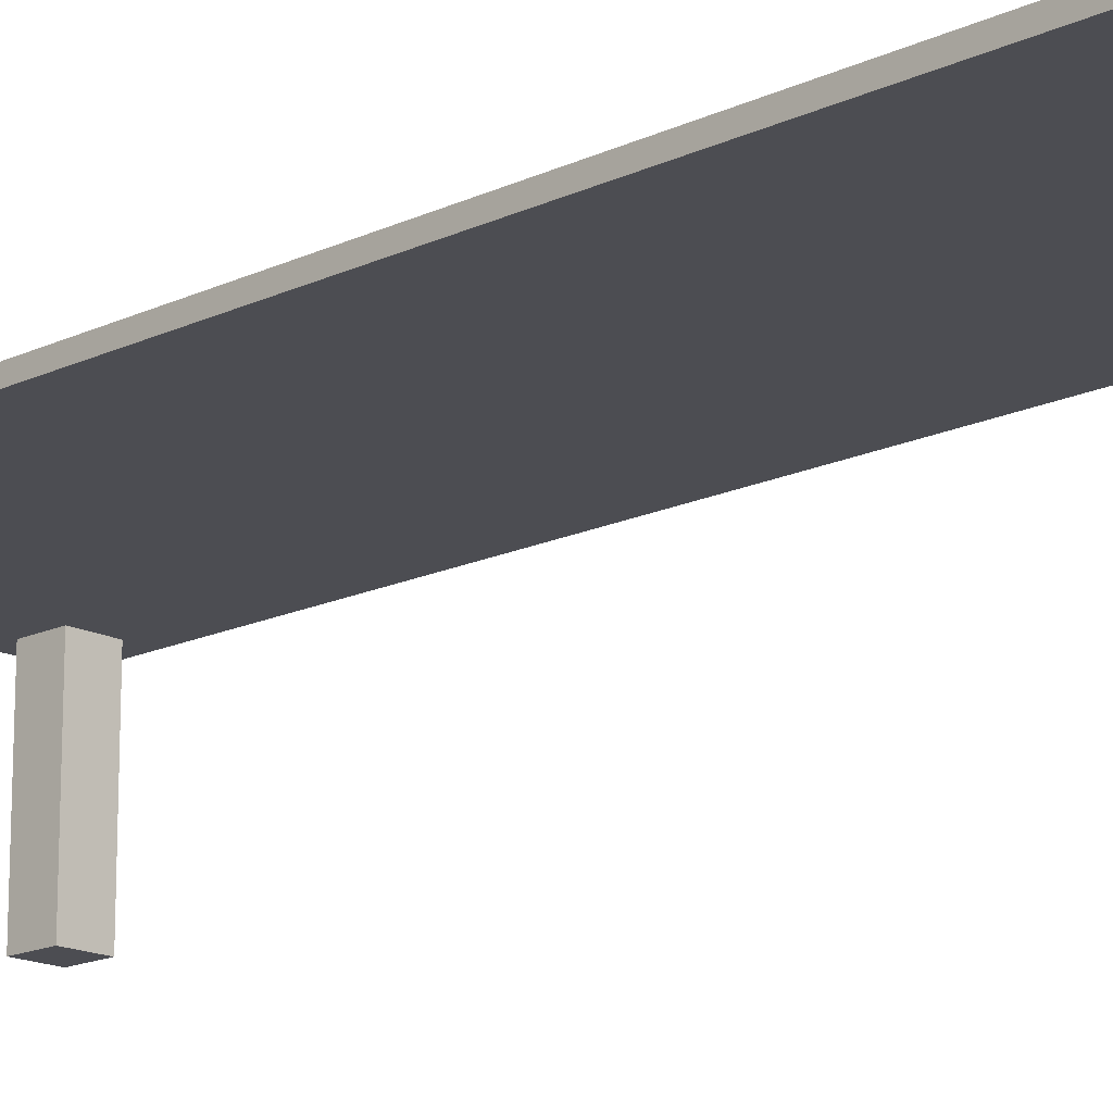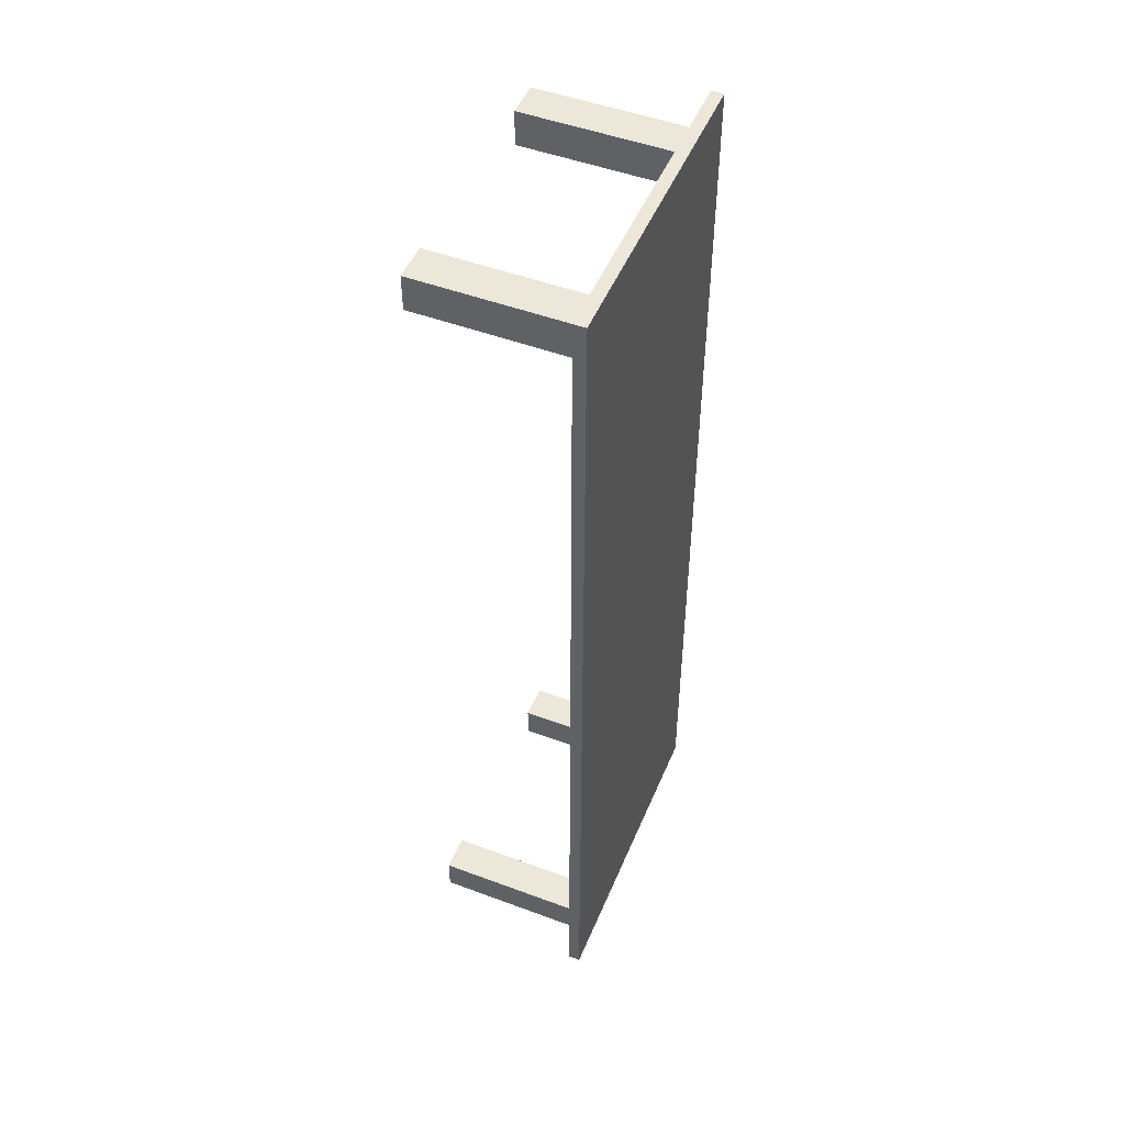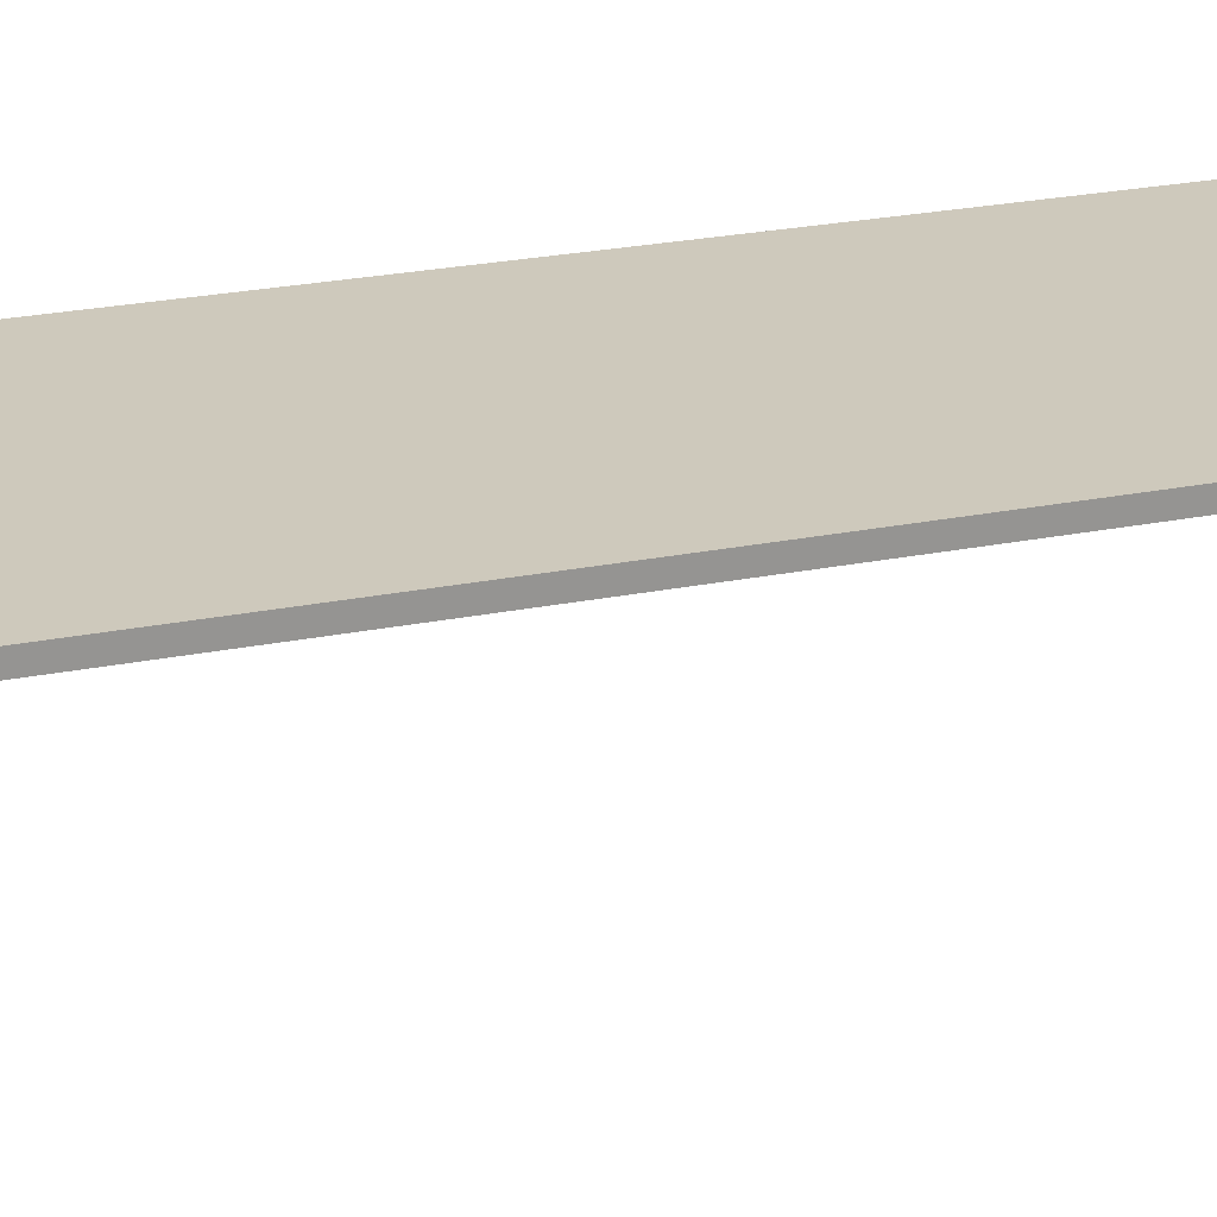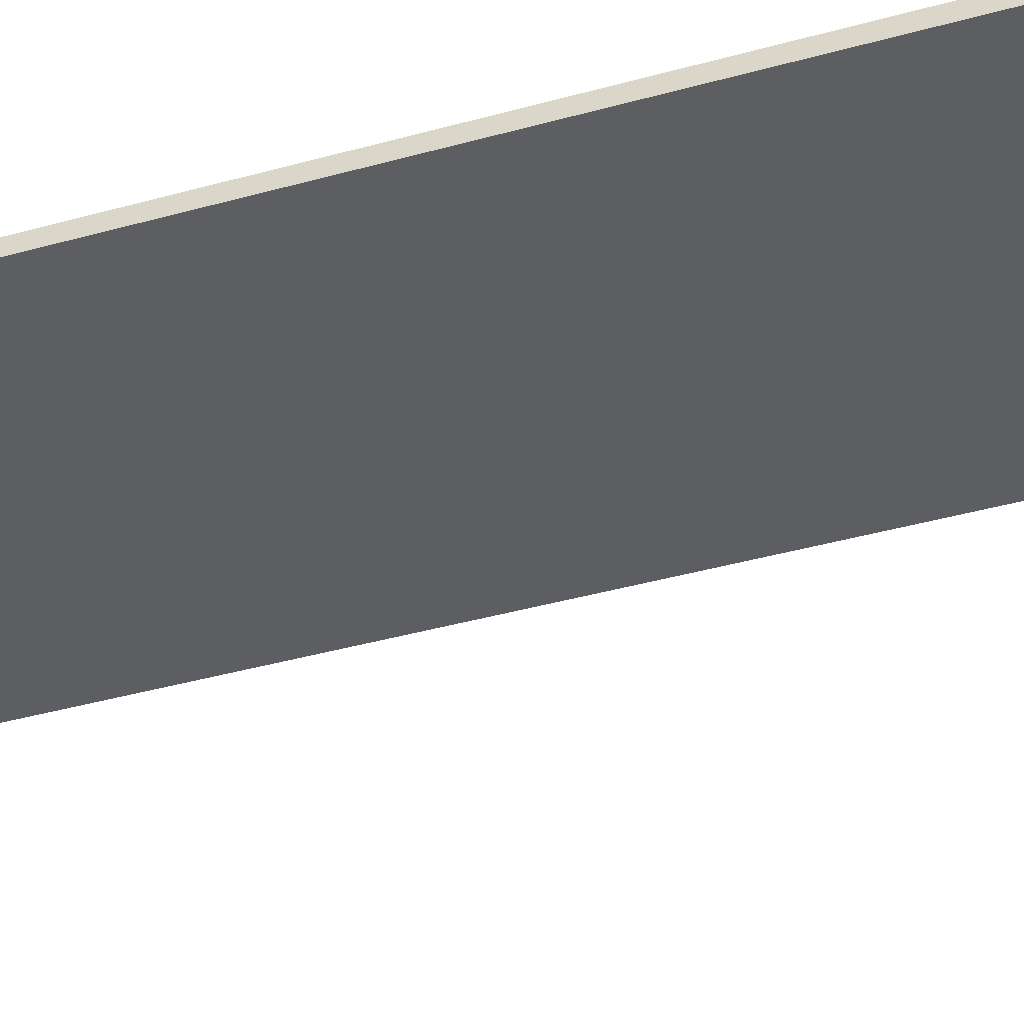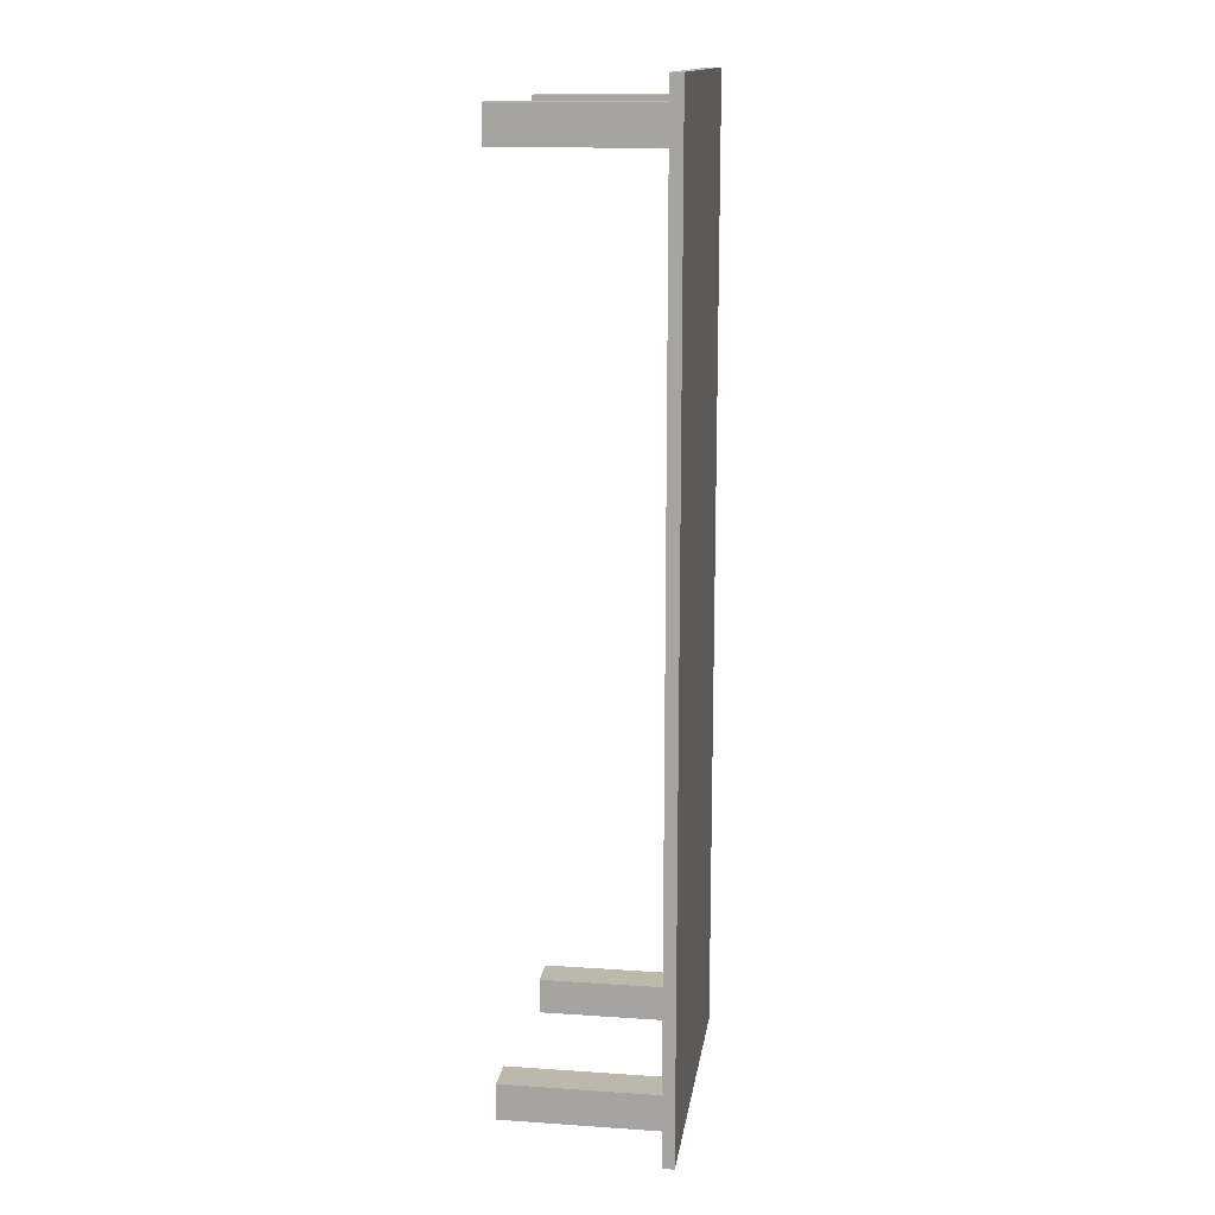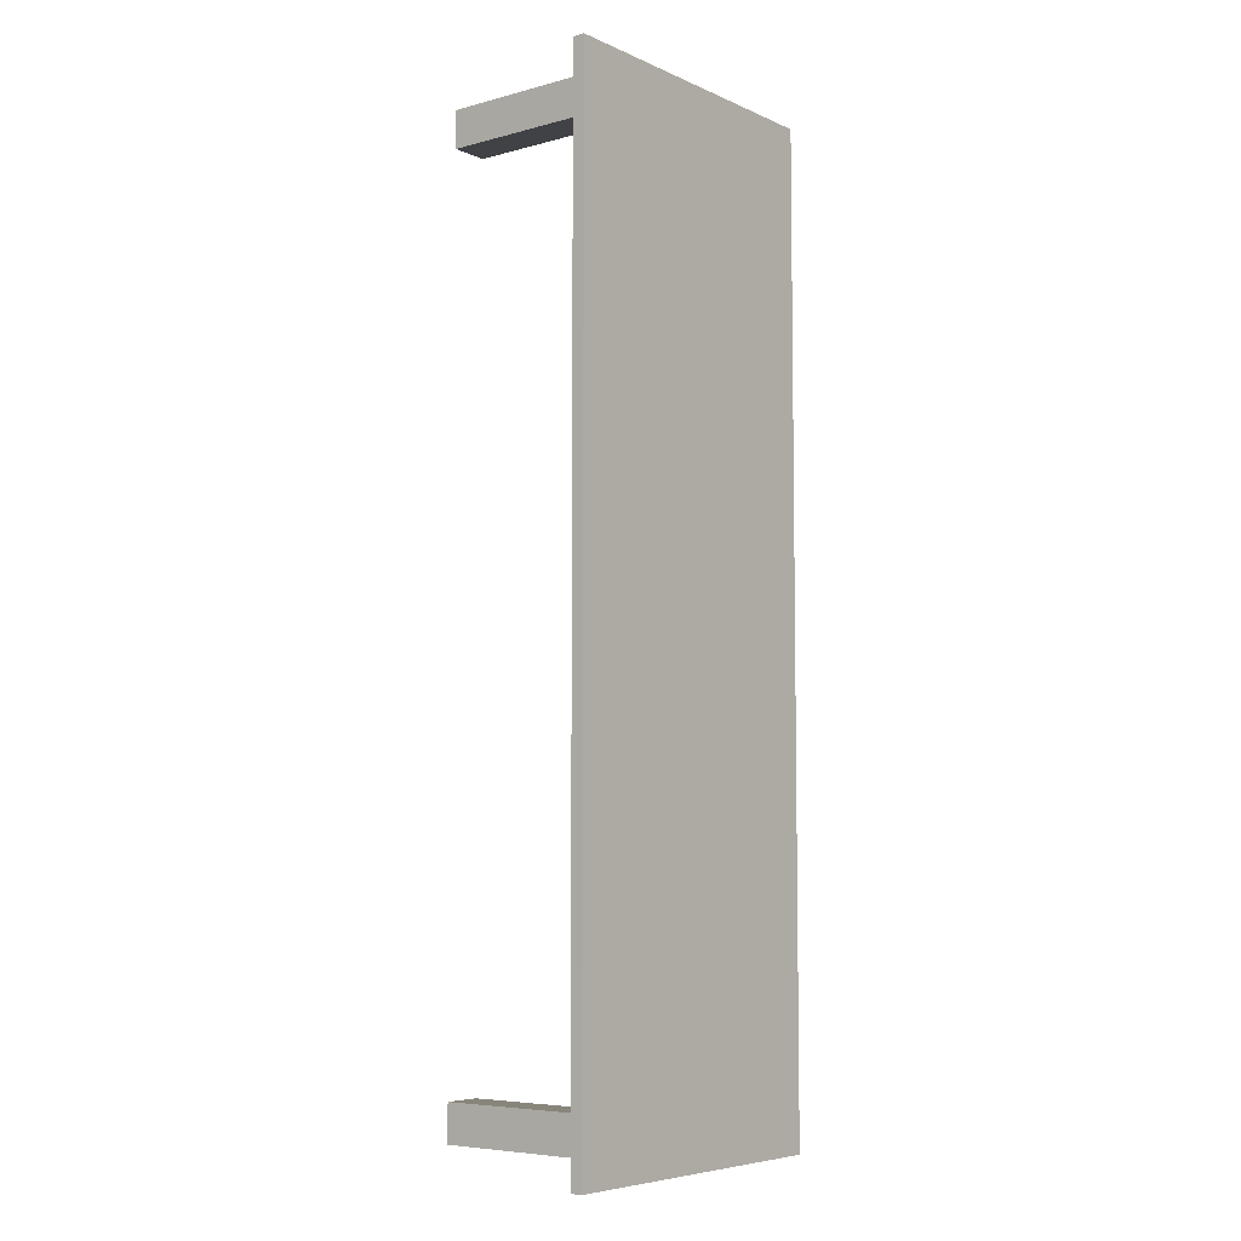
<metadata>
{"format":"obj","ext":"obj","renderer":"f3d","projection":"perspective","resolution":1024,"background":"white","views":[{"elev":-16.4,"azim":134.1,"up":"+Y"},{"elev":49.7,"azim":112.3,"up":"+Z"},{"elev":22.3,"azim":-109.9,"up":"+Y"},{"elev":-38.8,"azim":-70.4,"up":"+Y"},{"elev":14.8,"azim":98.3,"up":"+Z"},{"elev":-6.3,"azim":128.3,"up":"+Z"}]}
</metadata>
<code>
g Desk
v -13 13 40
v -13 13 -40
v -13 14 40
v -13 14 -40
v -11 0 38
v -11 0 35
v -11 0 -35
v -11 0 -38
v -11 13 38
v -11 13 35
v -11 13 -35
v -11 13 -38
v 8 0 38
v 8 0 35
v 8 0 -35
v 8 0 -38
v 8 13 38
v 8 13 35
v 8 13 -35
v 8 13 -38
v -8 0 38
v -8 0 35
v -8 0 -35
v -8 0 -38
v -8 13 38
v -8 13 35
v -8 13 -35
v -8 13 -38
v 11 0 38
v 11 0 35
v 11 0 -35
v 11 0 -38
v 11 13 38
v 11 13 35
v 11 13 -35
v 11 13 -38
v 13 13 40
v 13 13 -40
v 13 14 40
v 13 14 -40
v -13 13 40
v -13 14 40
v 13 13 40
v 13 14 40
v -11 0 38
v -11 13 38
v -8 0 38
v -8 13 38
v 8 0 38
v 8 13 38
v 11 0 38
v 11 13 38
v -11 0 -35
v -11 13 -35
v -8 0 -35
v -8 13 -35
v 8 0 -35
v 8 13 -35
v 11 0 -35
v 11 13 -35
v -11 0 35
v -11 13 35
v -8 0 35
v -8 13 35
v 8 0 35
v 8 13 35
v 11 0 35
v 11 13 35
v -11 0 -38
v -11 13 -38
v -8 0 -38
v -8 13 -38
v 8 0 -38
v 8 13 -38
v 11 0 -38
v 11 13 -38
v -13 13 -40
v -13 14 -40
v 13 13 -40
v 13 14 -40
v -11 0 38
v -8 0 38
v 8 0 38
v 11 0 38
v -11 0 35
v -8 0 35
v 8 0 35
v 11 0 35
v -11 0 -35
v -8 0 -35
v 8 0 -35
v 11 0 -35
v -11 0 -38
v -8 0 -38
v 8 0 -38
v 11 0 -38
v -13 13 40
v 13 13 40
v -11 13 38
v -8 13 38
v 8 13 38
v 11 13 38
v -11 13 35
v -8 13 35
v 8 13 35
v 11 13 35
v -11 13 -35
v -8 13 -35
v 8 13 -35
v 11 13 -35
v -11 13 -38
v -8 13 -38
v 8 13 -38
v 11 13 -38
v -13 13 -40
v 13 13 -40
v -13 14 40
v 13 14 40
v -13 14 -40
v 13 14 -40
f 3 2 1
f 4 2 3
f 9 6 5
f 10 6 9
f 11 8 7
f 12 8 11
f 17 14 13
f 18 14 17
f 19 16 15
f 20 16 19
f 21 22 25
f 25 22 26
f 23 24 27
f 27 24 28
f 29 30 33
f 33 30 34
f 31 32 35
f 35 32 36
f 37 38 39
f 39 38 40
f 43 42 41
f 44 42 43
f 47 46 45
f 48 46 47
f 51 50 49
f 52 50 51
f 55 54 53
f 56 54 55
f 59 58 57
f 60 58 59
f 61 62 63
f 63 62 64
f 65 66 67
f 67 66 68
f 69 70 71
f 71 70 72
f 73 74 75
f 75 74 76
f 77 78 79
f 79 78 80
f 85 82 81
f 86 82 85
f 87 84 83
f 88 84 87
f 93 90 89
f 94 90 93
f 95 92 91
f 96 92 95
f 99 98 97
f 100 98 99
f 101 98 100
f 102 98 101
f 103 99 97
f 104 101 100
f 105 101 104
f 106 98 102
f 107 105 104
f 107 106 105
f 107 103 97
f 107 104 103
f 108 106 107
f 109 106 108
f 110 98 106
f 110 106 109
f 111 107 97
f 112 109 108
f 113 109 112
f 114 98 110
f 115 111 97
f 115 114 113
f 115 113 112
f 115 112 111
f 116 98 114
f 116 114 115
f 117 118 119
f 119 118 120

</code>
